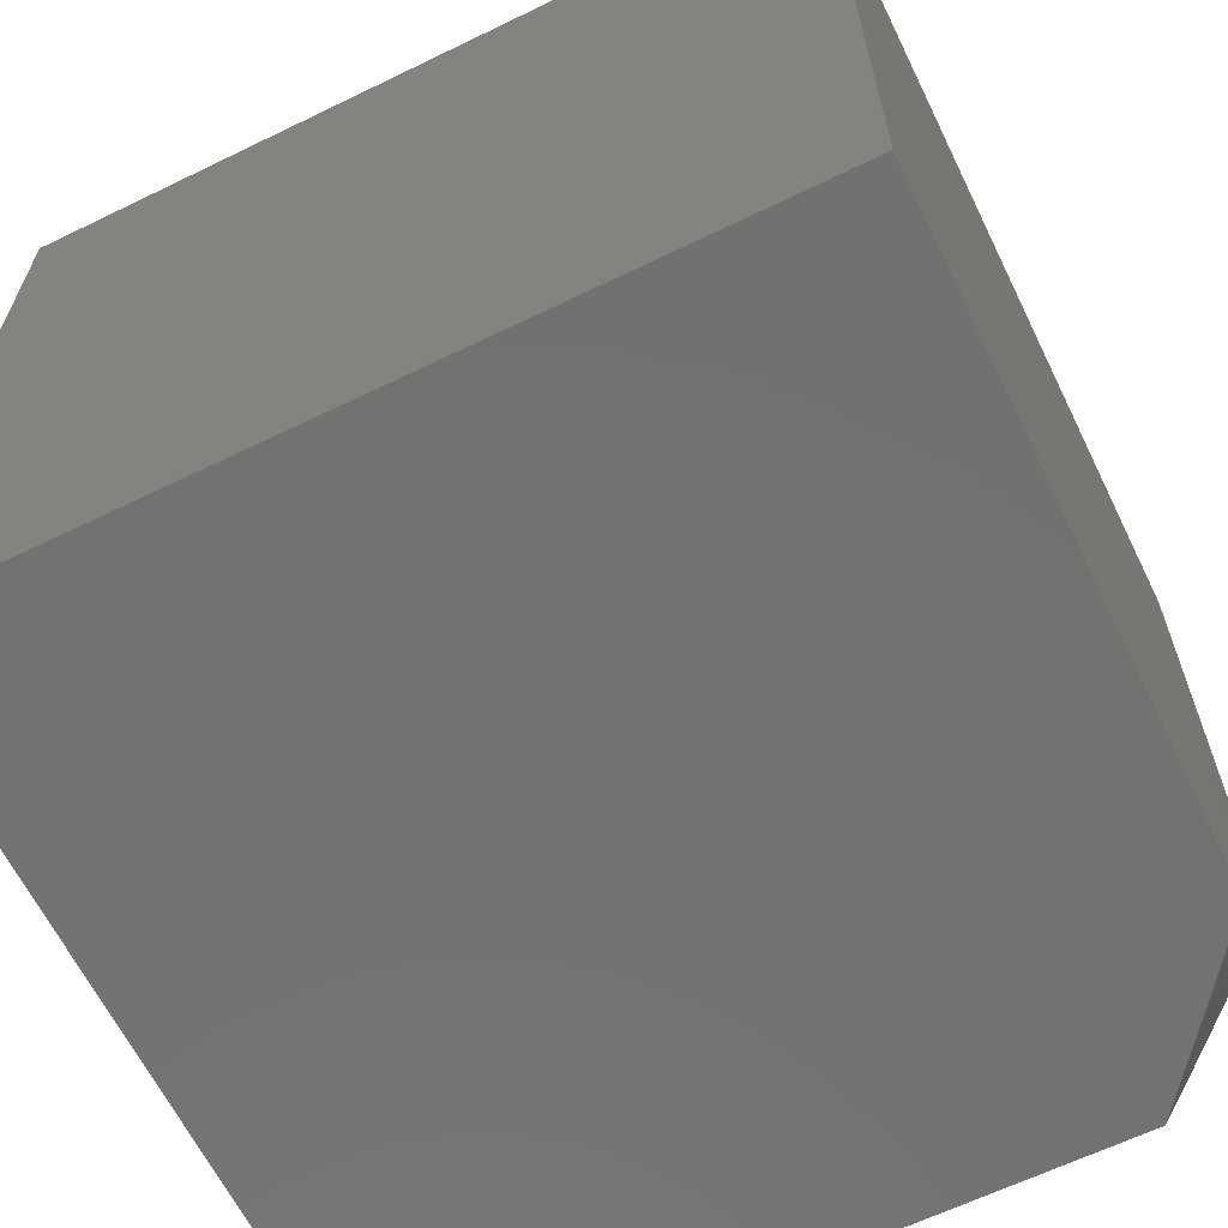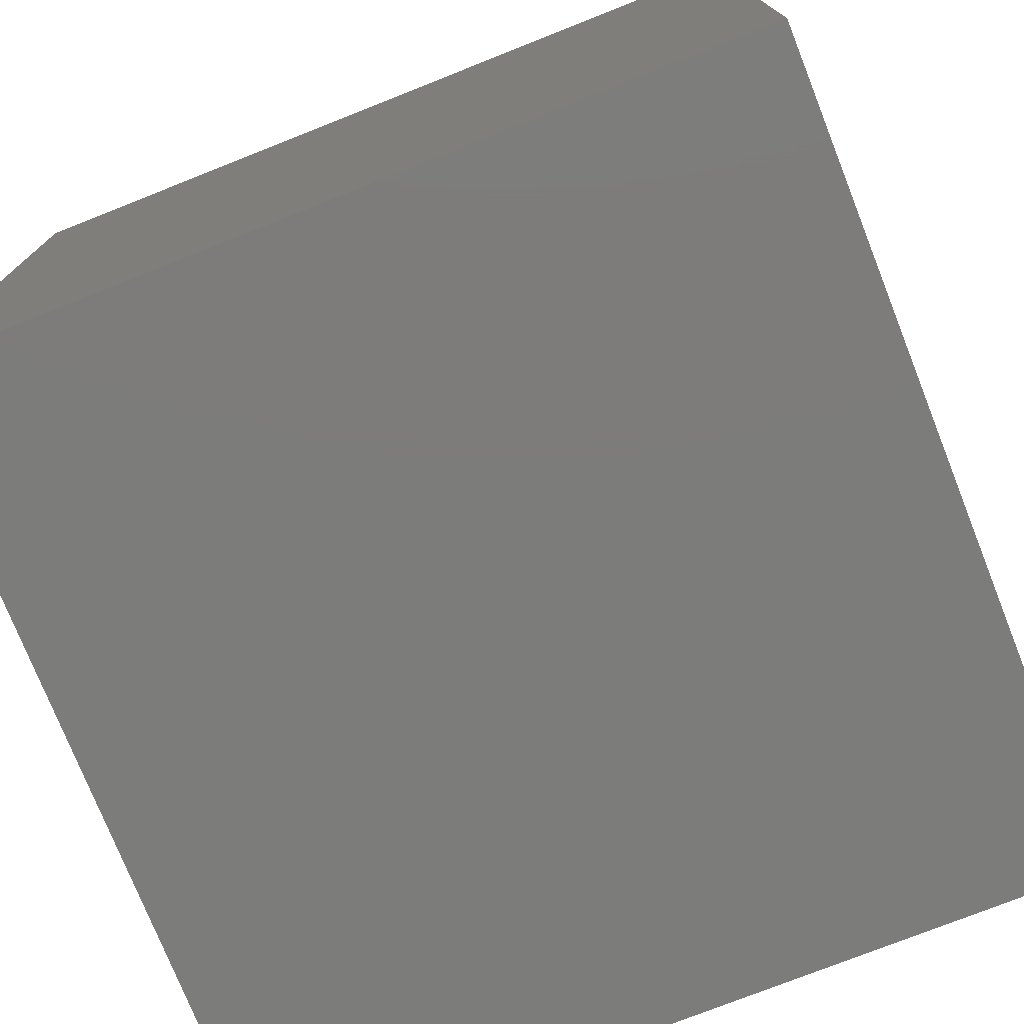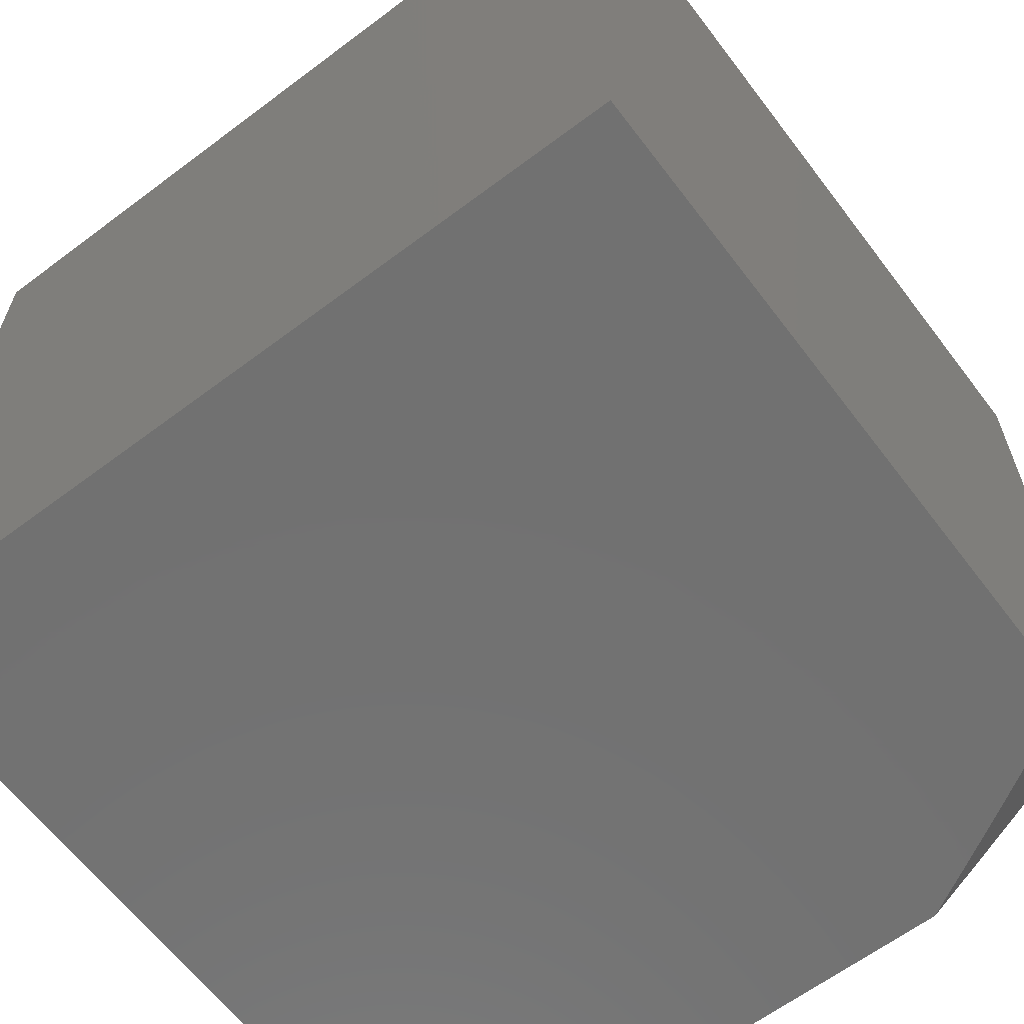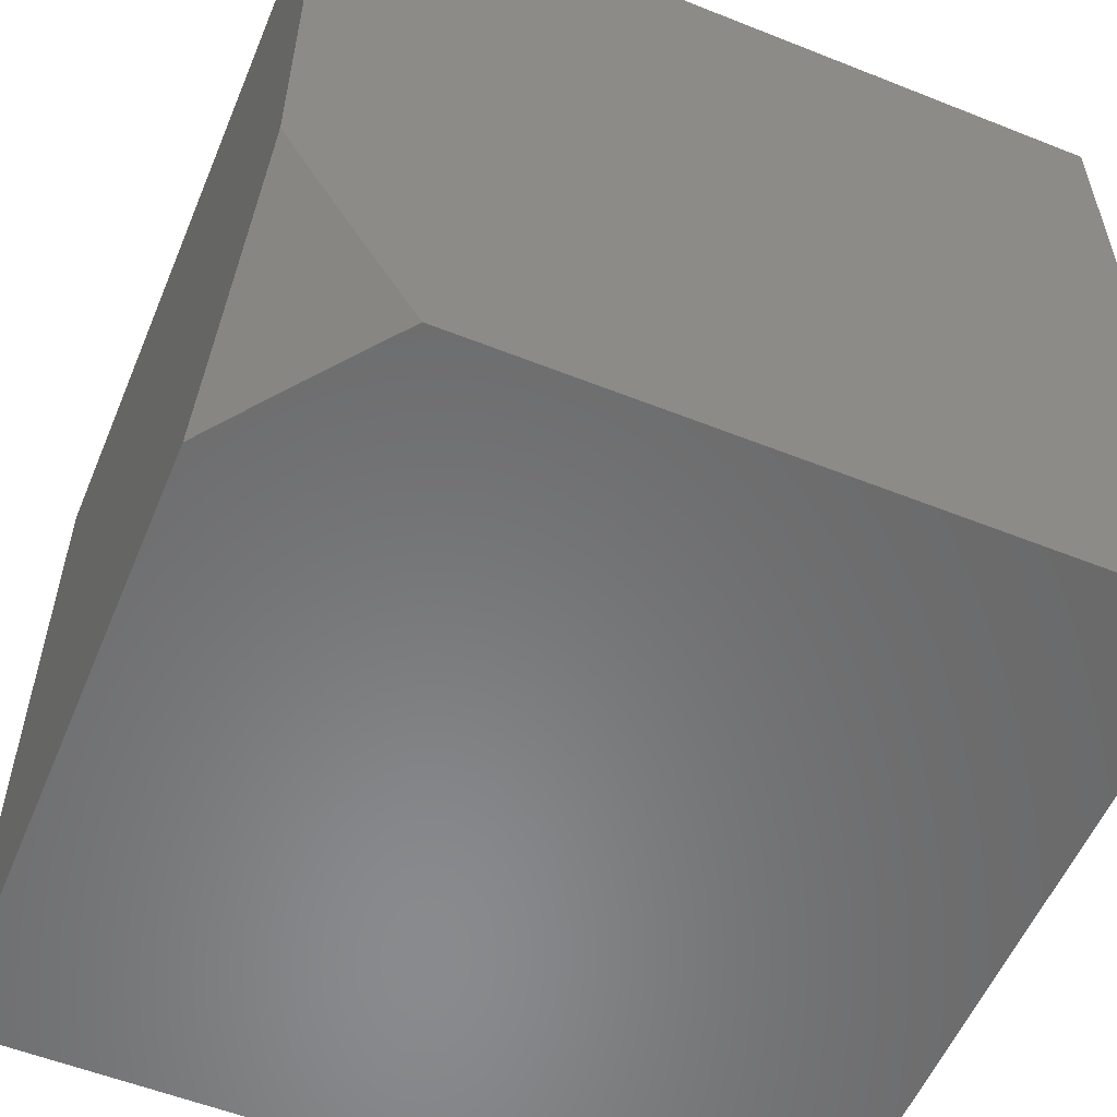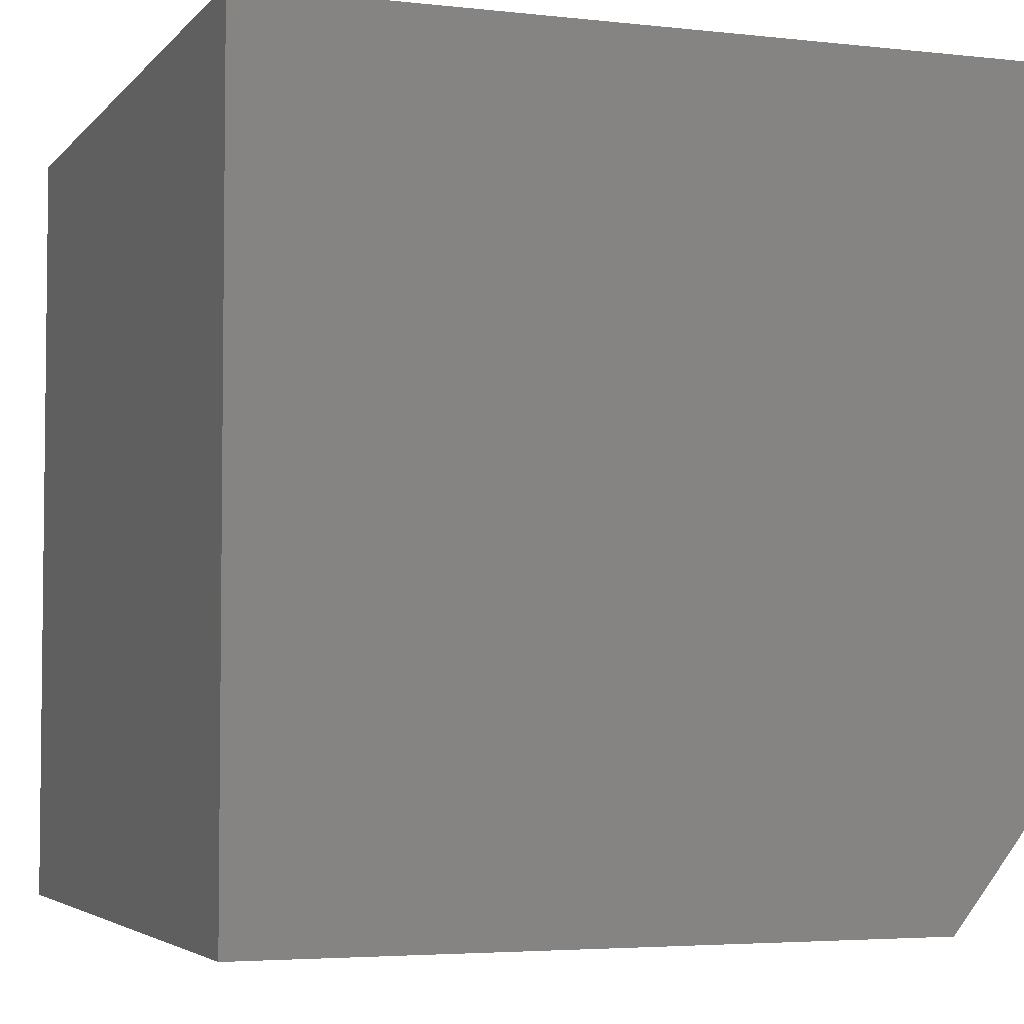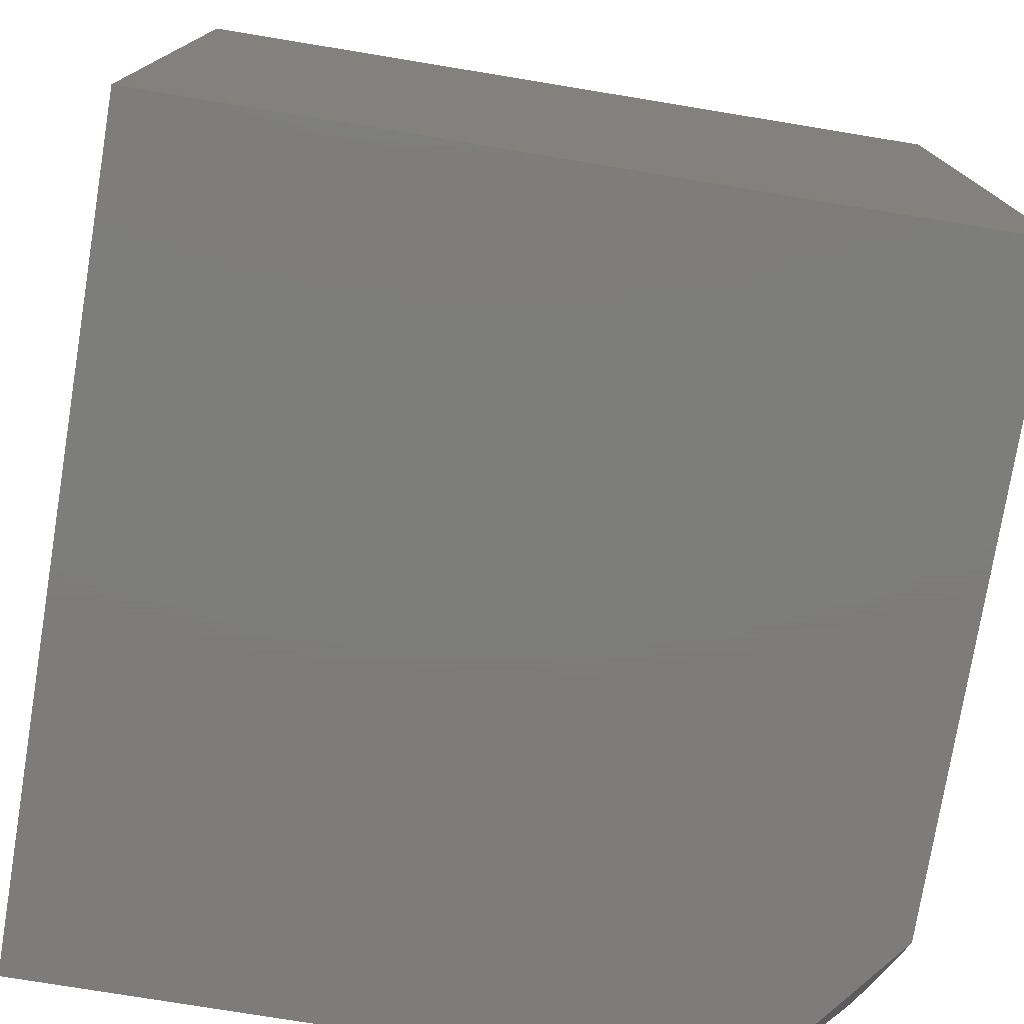
<metadata>
{"format":"stl","ext":"stl","renderer":"f3d","projection":"perspective","resolution":1024,"background":"white","views":[{"elev":-63.9,"azim":-153.9,"up":"+Z"},{"elev":-75.6,"azim":111.6,"up":"+Z"},{"elev":-63.3,"azim":127.2,"up":"+Y"},{"elev":-56.1,"azim":-22.6,"up":"+Z"},{"elev":-4.1,"azim":159.7,"up":"+Y"},{"elev":-76.4,"azim":170.7,"up":"+Z"}]}
</metadata>
<code>
# stl→obj: 23 verts, 42 faces
v -8 -5.848 -4.932
v -8 -5.796 -5
v -7.986 -5.866 -4.931
v -7.921 -5.899 -5
v -7.947 -5.918 -4.931
v -7.907 -5.969 -4.931
v -7.932 -5.987 -4.862
v -7.922 -6 -4.863
v -7.961 -6 -4.794
v -7.841 -6 -5
v -7.882 -6 -4.932
v -8 -6 -4.724
v -7.997 -5.955 -4.794
v -7.972 -5.936 -4.862
v -8 -5.95 -4.794
v -8 -5.9 -4.863
v -8 -6 -4
v -7 -6 -4
v -7 -6 -5
v -7 -5 -5
v -8 -5 -5
v -7 -5 -4
v -8 -5 -4
f 1 2 3
f 3 2 4
f 3 4 5
f 5 4 6
f 5 6 7
f 7 6 8
f 7 8 9
f 4 10 6
f 6 10 11
f 6 11 8
f 12 13 9
f 9 13 14
f 9 14 7
f 7 14 5
f 12 15 13
f 13 15 14
f 15 16 14
f 14 16 5
f 5 16 3
f 3 16 1
f 17 12 18
f 18 12 9
f 18 9 19
f 19 9 8
f 19 8 11
f 11 10 19
f 10 4 19
f 19 4 20
f 20 4 2
f 20 2 21
f 22 23 18
f 18 23 17
f 2 1 21
f 21 1 16
f 21 16 23
f 23 16 15
f 23 15 12
f 12 17 23
f 22 20 23
f 23 20 21
f 18 19 22
f 22 19 20

</code>
